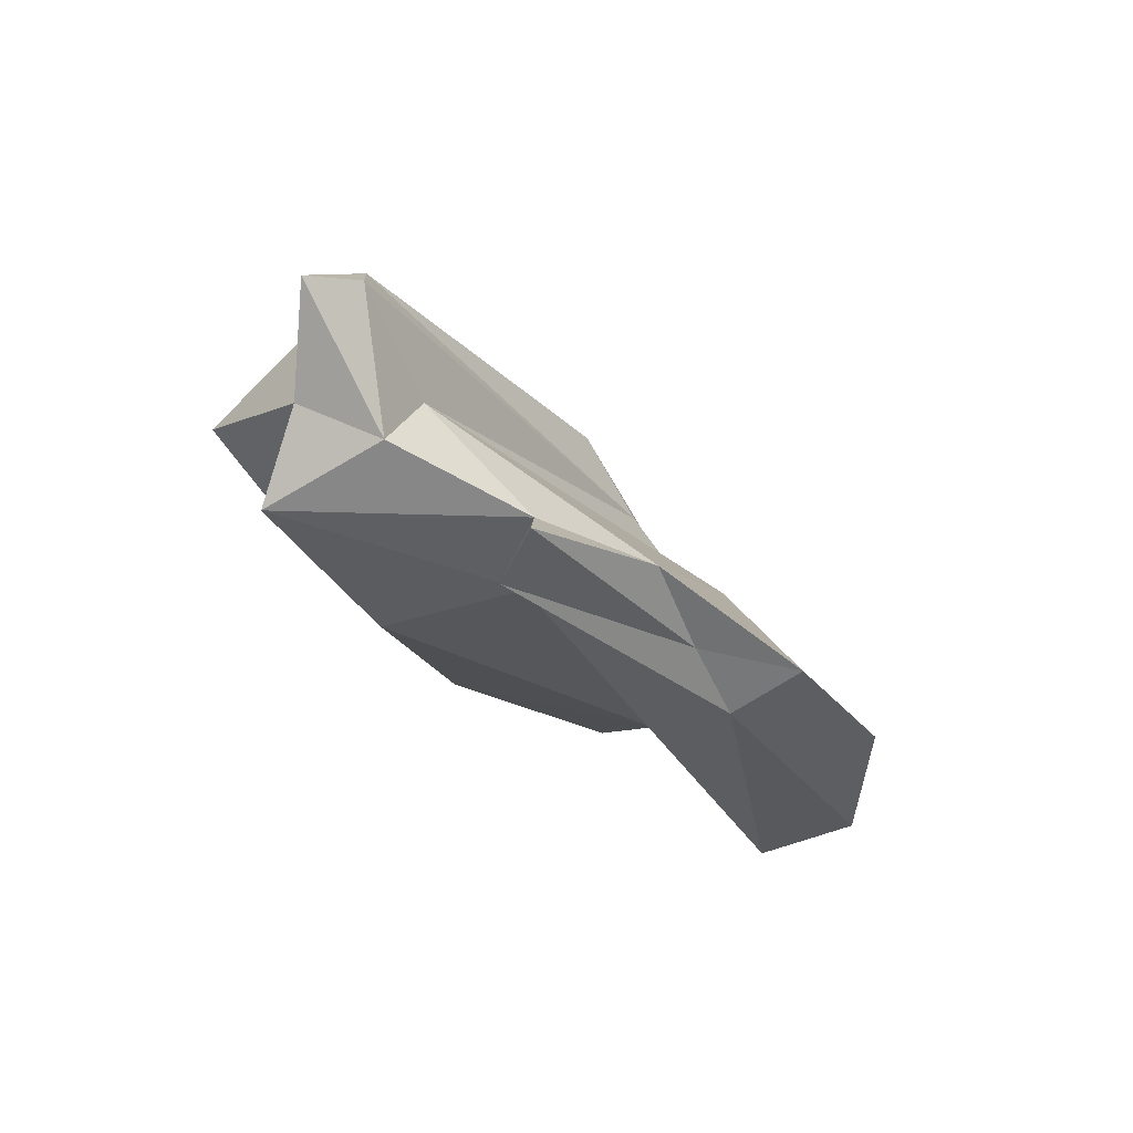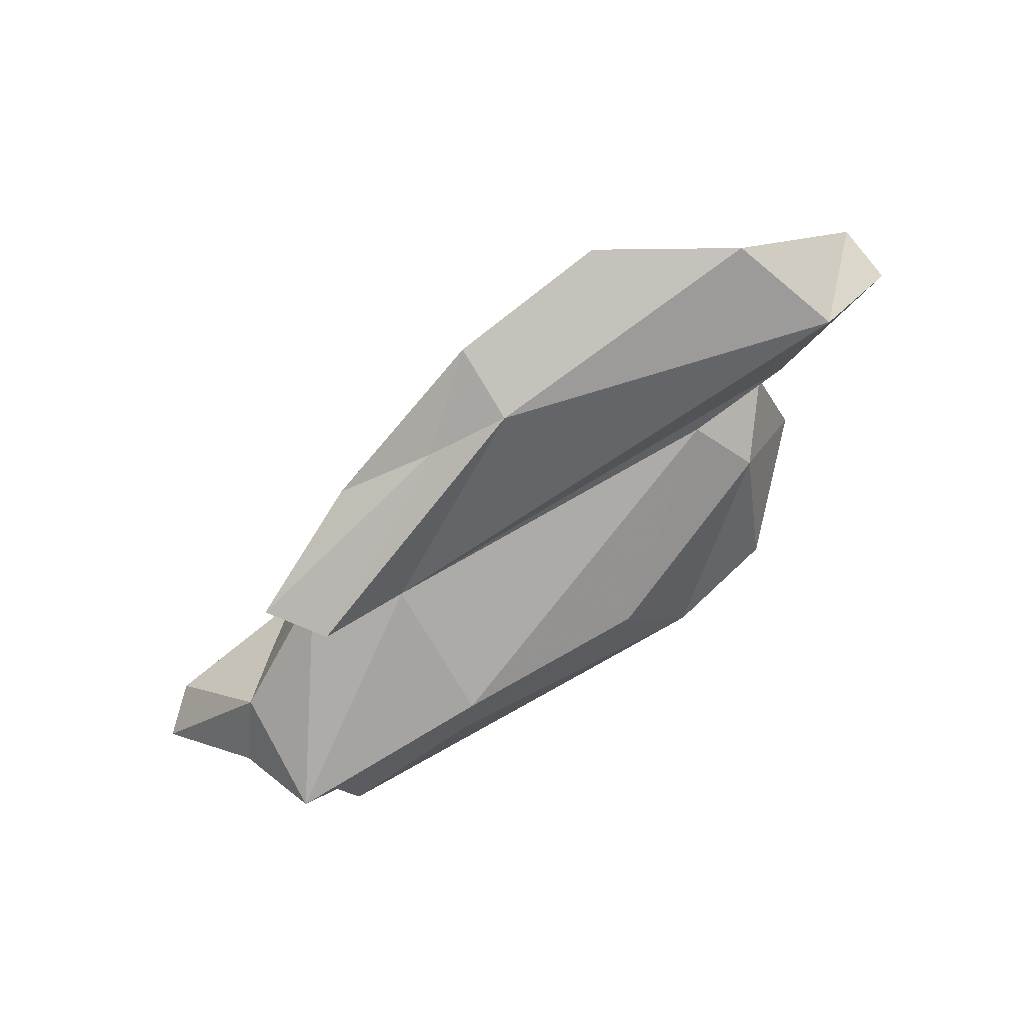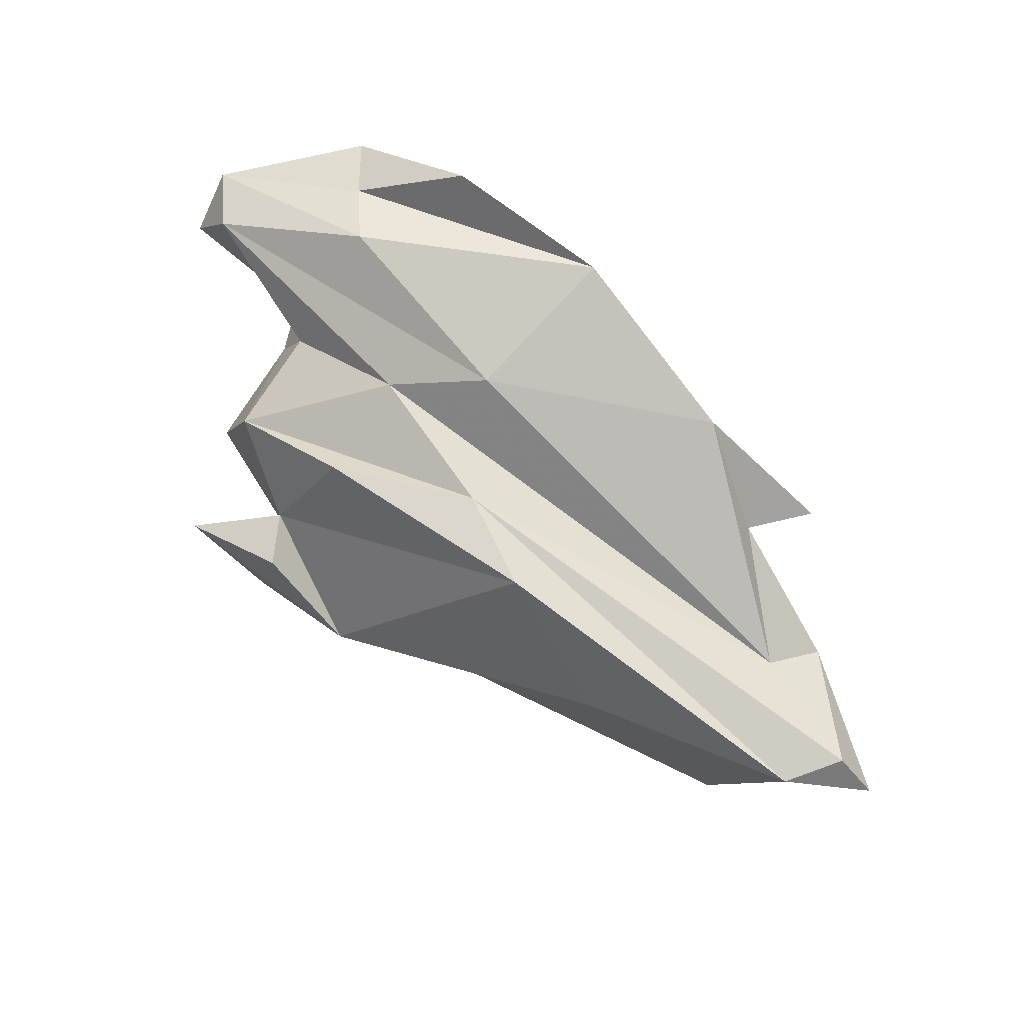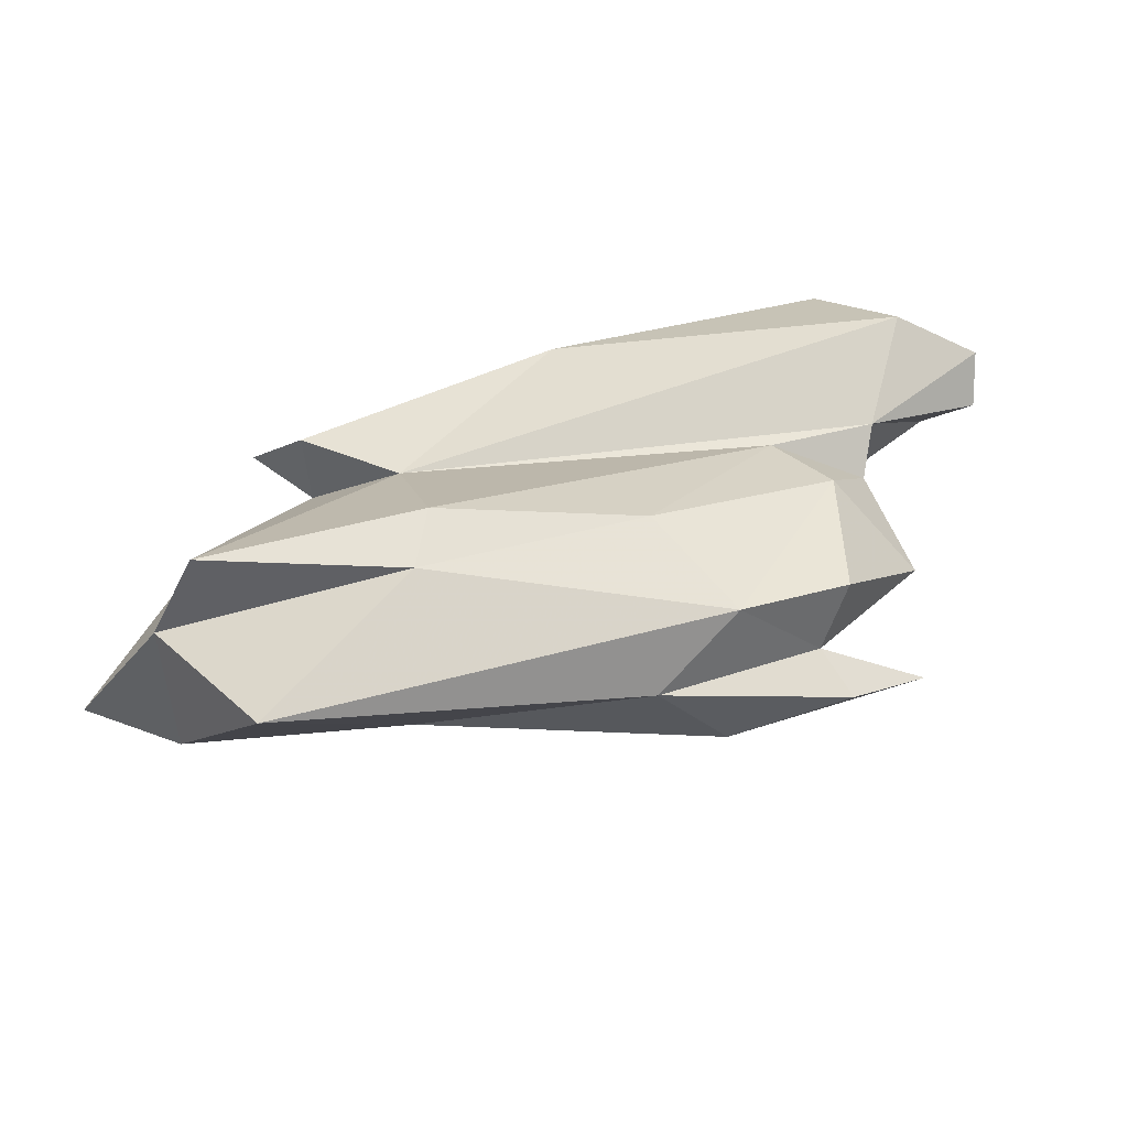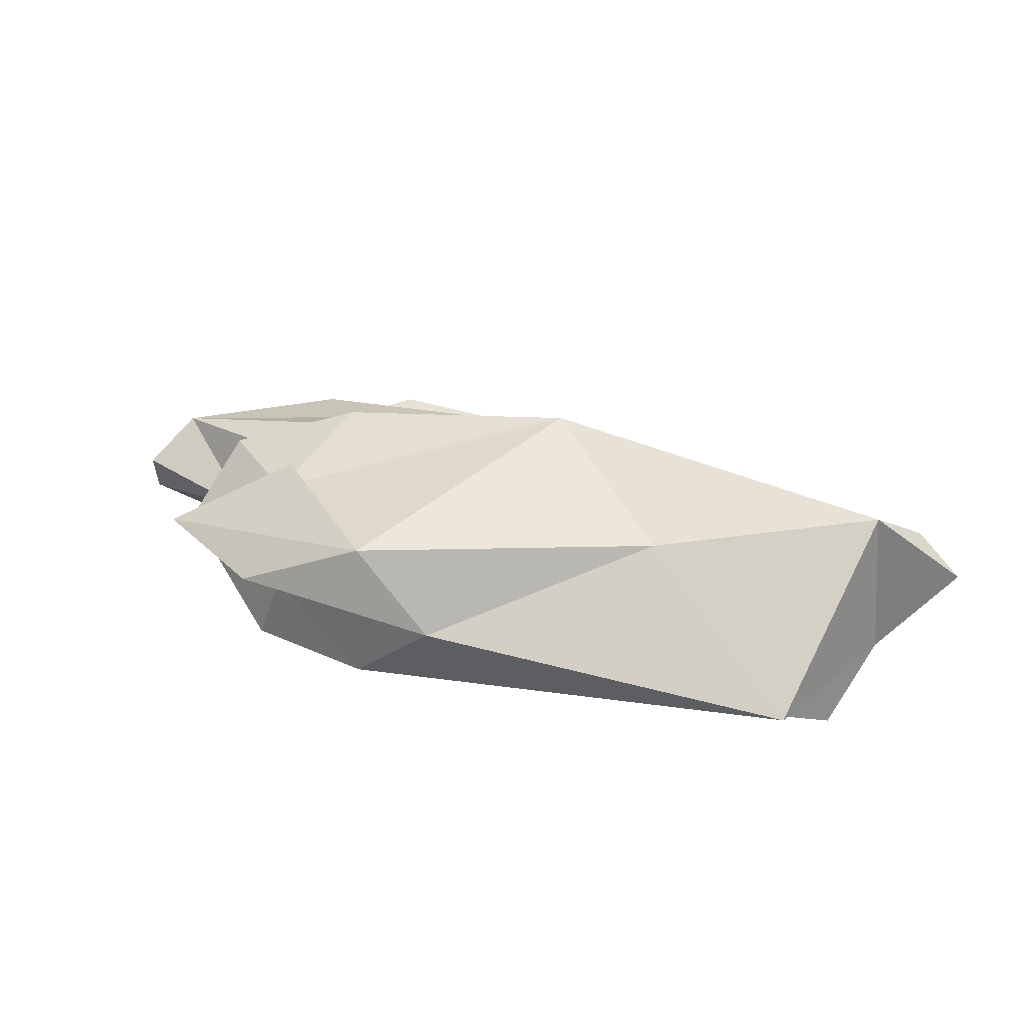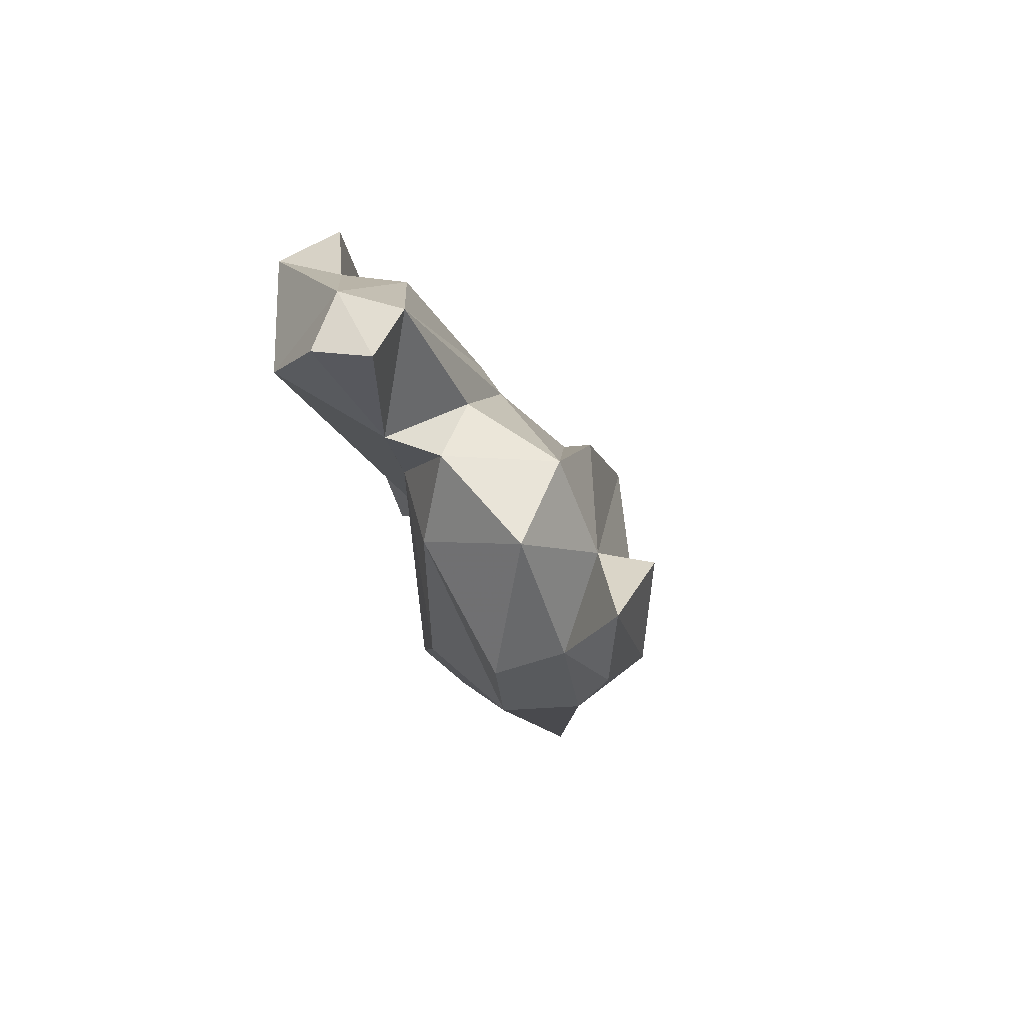
<metadata>
{"format":"obj","ext":"obj","renderer":"f3d","projection":"perspective","resolution":1024,"background":"white","views":[{"elev":-39.8,"azim":100.7,"up":"+Z"},{"elev":-72.0,"azim":-164.3,"up":"+Z"},{"elev":48.7,"azim":36.8,"up":"+Y"},{"elev":-74.5,"azim":-165.2,"up":"+Y"},{"elev":-34.9,"azim":15.2,"up":"+Y"},{"elev":3.8,"azim":-75.8,"up":"+Y"}]}
</metadata>
<code>
v 215.9 199 82.53
v 215.1 199.3 79.89
v 221.5 195.3 81.26
v 224.6 196.9 84.42
v 216.4 201.9 80.73
v 221.4 190.5 87.83
v 222.3 203.6 75.77
v 218.7 198.3 76.83
v 222.6 194.5 83.67
v 222.5 187.2 92.18
v 227.1 184.7 88.61
v 226.7 193.5 80.58
v 225.1 183.9 85.66
v 218.5 201.2 83.18
v 224.3 194.2 88.99
v 230.9 197.3 84.43
v 226.1 183.6 90.99
v 224.3 190.2 82.29
v 234.9 180.8 87.61
v 230.3 181.2 84.73
v 229 189.1 92.71
v 232.3 183.9 91.5
v 229.7 205.5 76.28
v 242.2 192.7 88.26
v 224.1 203 78.27
v 227.4 189.6 90.19
v 226.3 202.8 80.87
v 233.2 183.8 80.11
v 230.8 194.7 89.09
v 236.3 198.7 73.99
v 243.9 180.4 78.86
v 235.7 198.6 82.13
v 242.8 182.4 76.81
v 237.5 202.5 75.21
v 246.6 184.4 87.28
v 240.7 197.6 74.91
v 249.3 191.4 76.9
v 248.7 189.7 73.64
v 245.9 196.6 75.92
v 244.6 190 76.51
v 237.8 194.4 86.16
v 251.6 191.7 74.26
v 251.8 176.1 82.79
v 253.3 179.6 75.77
v 256.4 181.8 79.14
v 253.6 187.1 80.87
v 257.7 185.1 85.62
v 254.9 185.7 77.69
v 261.1 183.2 82.25
v 259.6 185.6 83.05
g foo
f 10 22 21
f 17 22 10
f 35 24 22
f 24 26 22
f 21 22 26
f 17 19 22
f 19 17 11
f 21 26 10
f 26 11 10
f 11 17 10
f 43 47 35
f 35 47 24
f 19 43 35
f 43 19 20
f 19 35 22
f 13 20 11
f 20 19 11
f 26 24 29
f 13 11 6
f 15 26 29
f 6 26 15
f 11 26 6
f 49 50 47
f 45 49 47
f 43 45 47
f 45 43 31
f 50 41 47
f 20 31 43
f 47 41 24
f 28 31 20
f 24 41 29
f 13 18 20
f 29 41 15
f 18 13 6
f 15 9 6
f 9 18 6
f 48 50 49
f 49 45 48
f 48 46 50
f 41 50 46
f 46 16 41
f 28 20 18
f 15 41 16
f 15 16 4
f 9 15 4
f 45 44 48
f 44 45 31
f 44 31 33
f 46 32 16
f 33 31 28
f 12 28 18
f 14 16 32
f 16 14 4
f 18 9 12
f 4 3 9
f 9 3 12
f 1 3 14
f 3 4 14
f 37 48 44
f 46 48 37
f 37 44 40
f 33 40 44
f 46 37 39
f 46 39 32
f 12 40 33
f 28 12 33
f 27 14 32
f 5 14 27
f 2 3 1
f 5 1 14
f 38 42 37
f 37 42 39
f 38 37 40
f 39 34 32
f 32 34 27
f 25 27 34
f 40 12 3
f 8 40 3
f 27 25 5
f 2 8 3
f 5 8 2
f 5 2 1
f 36 39 42
f 36 42 38
f 34 39 36
f 30 36 38
f 38 40 30
f 23 25 34
f 30 40 8
f 25 23 7
f 25 7 5
f 8 5 7
f 34 36 30
f 7 34 30
f 23 34 7
f 30 8 7
g

</code>
